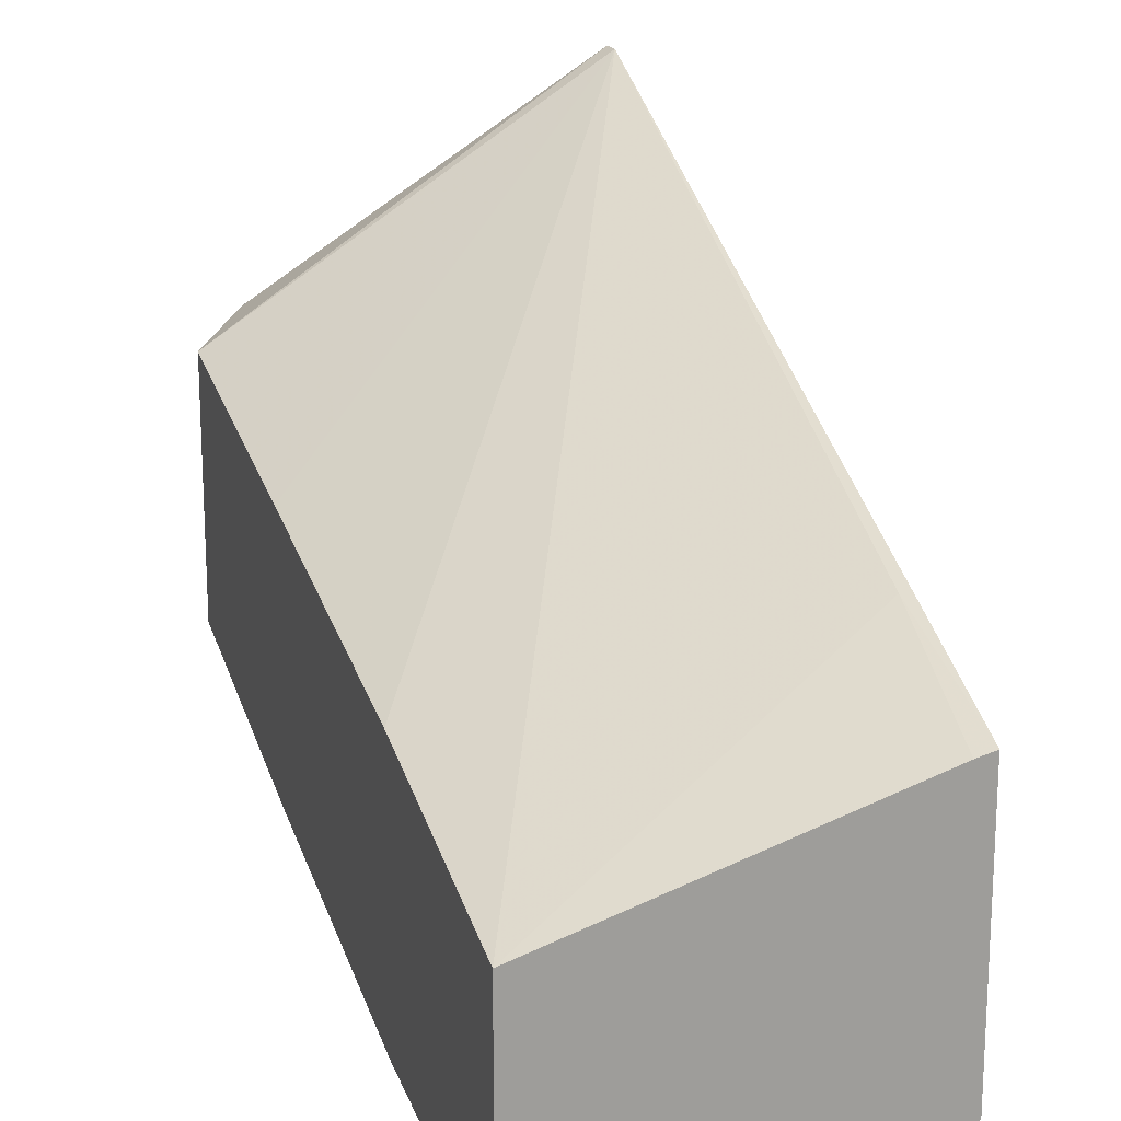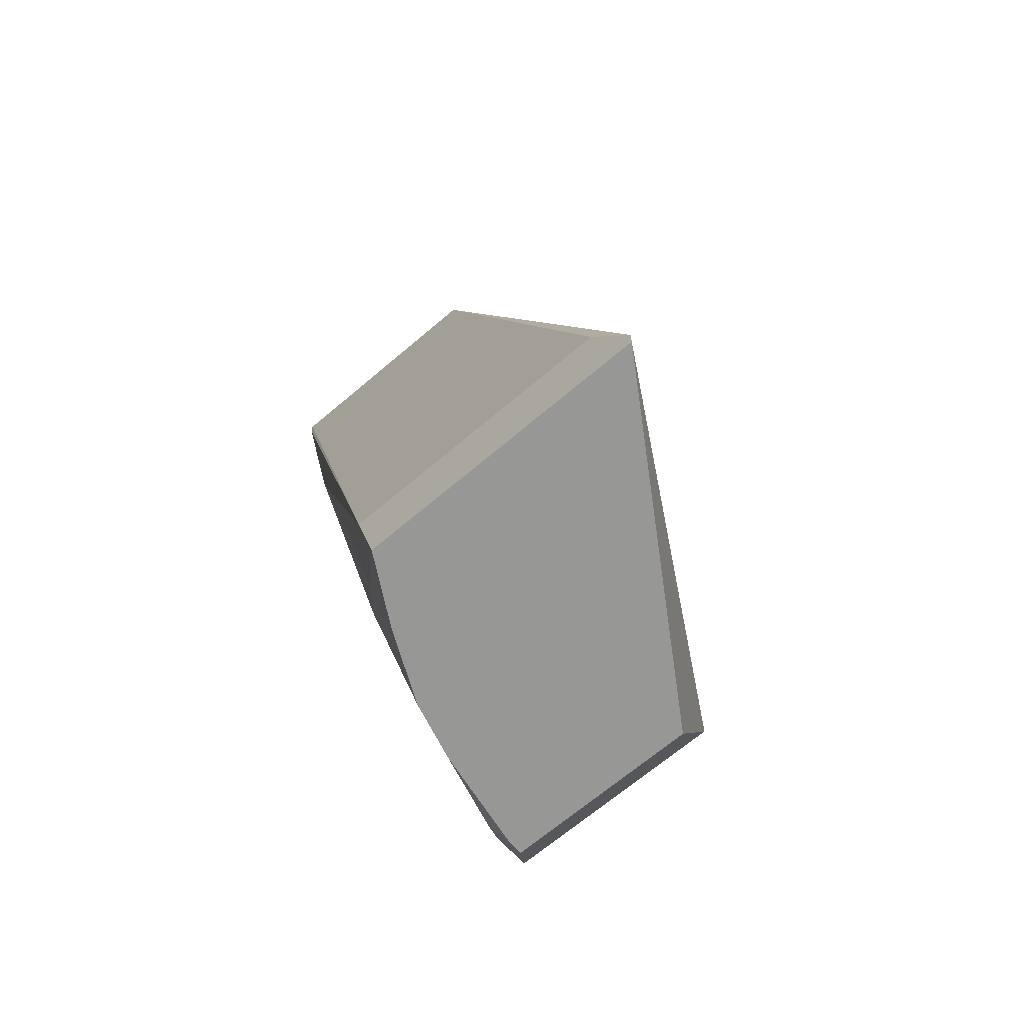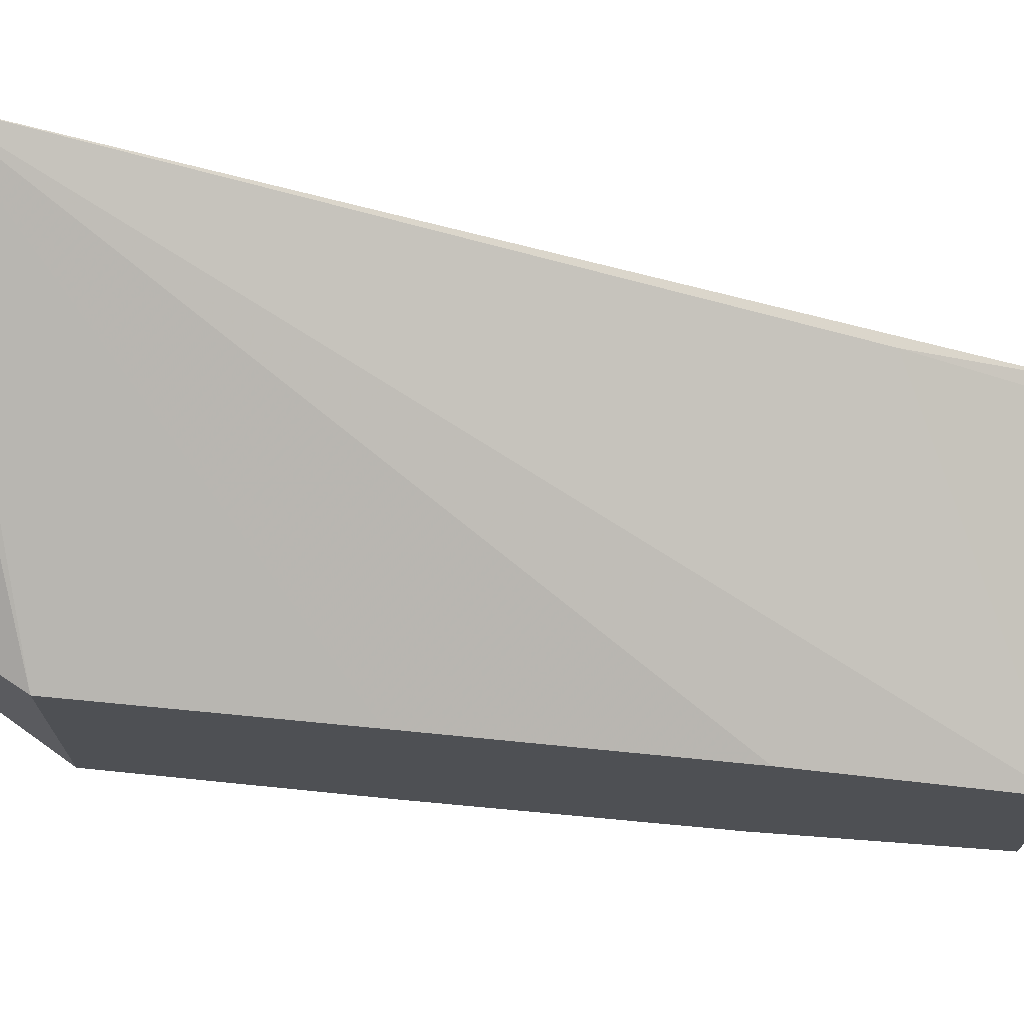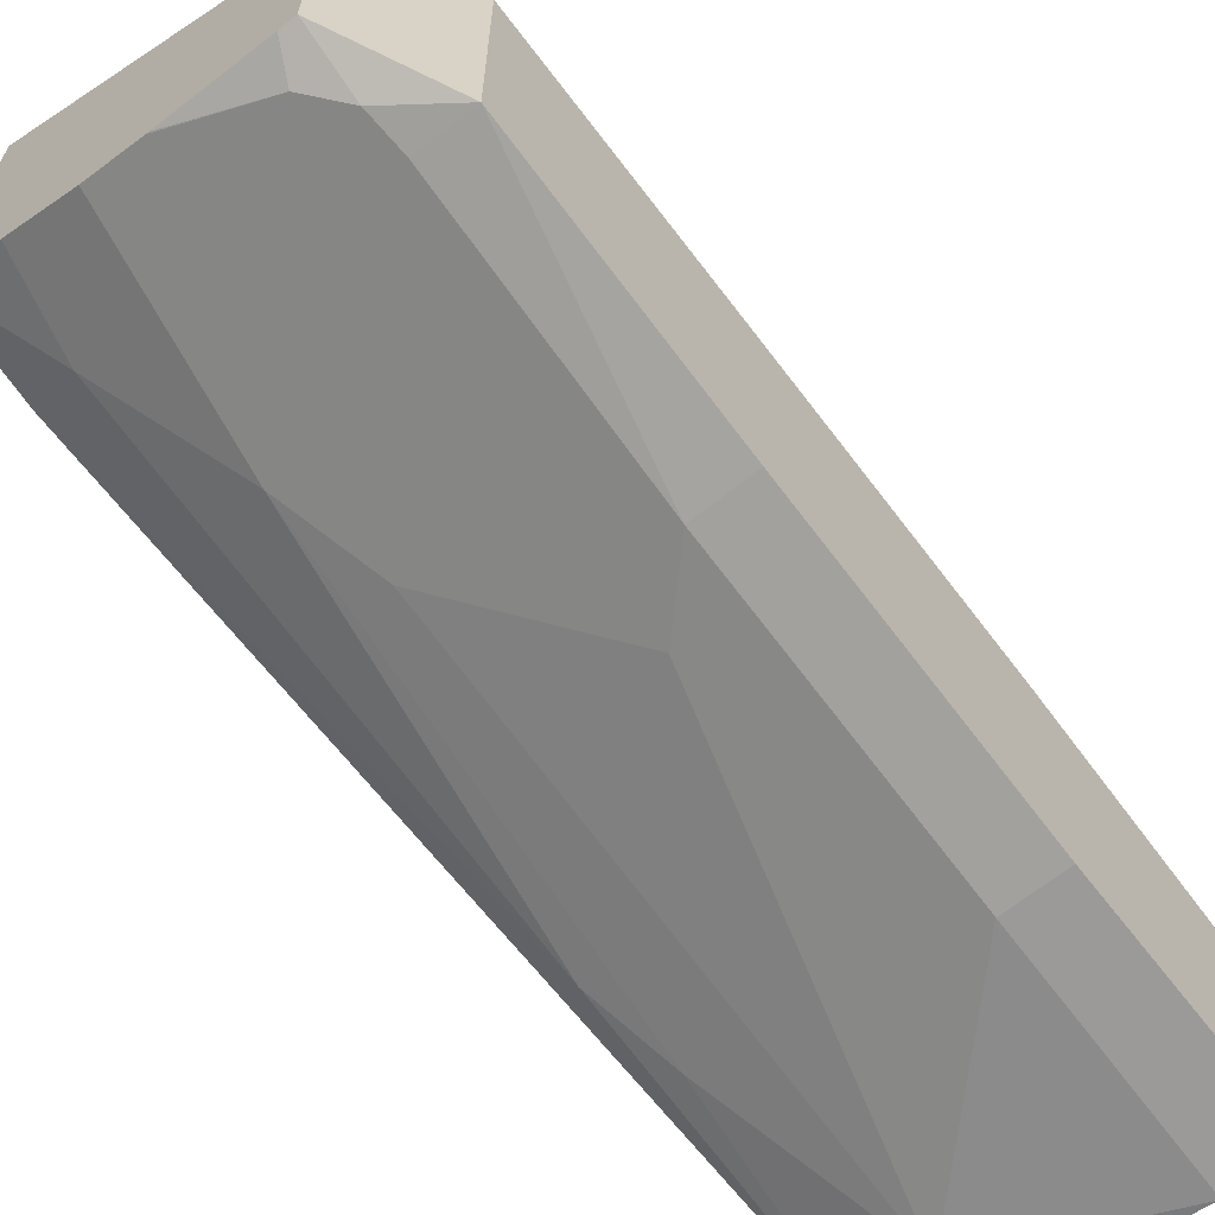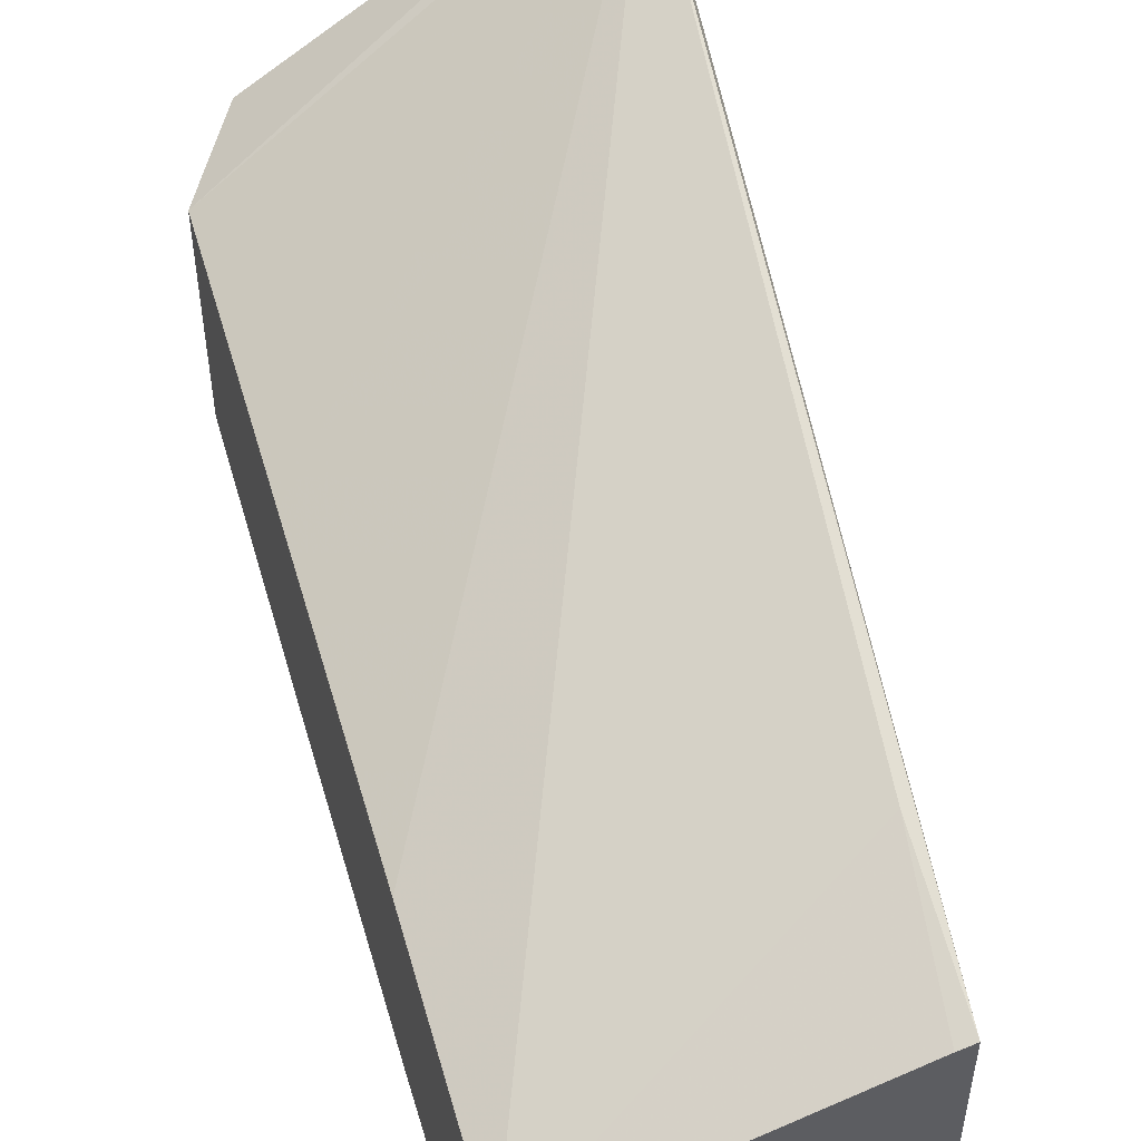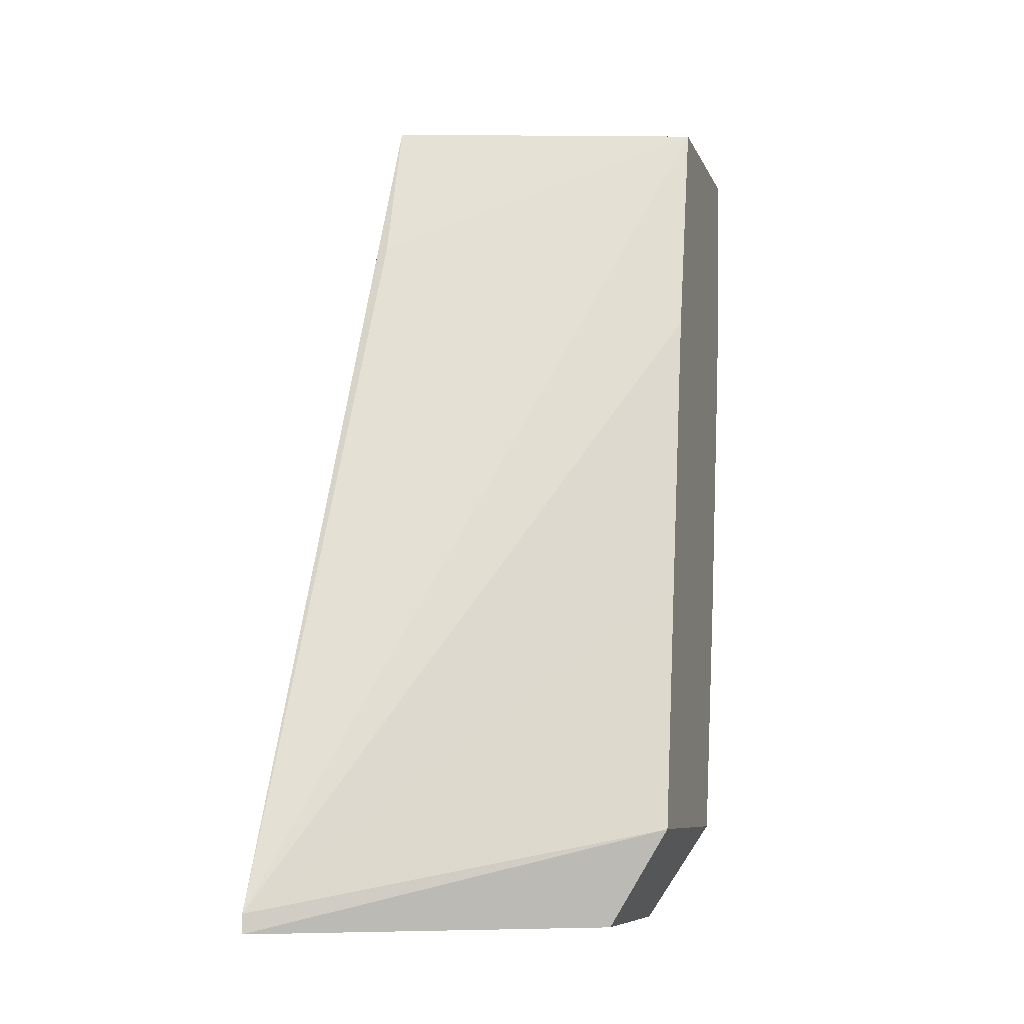
<metadata>
{"format":"obj","ext":"obj","renderer":"f3d","projection":"perspective","resolution":1024,"background":"white","views":[{"elev":18.7,"azim":161.7,"up":"+Z"},{"elev":-68.1,"azim":-49.6,"up":"+Y"},{"elev":71.3,"azim":92.8,"up":"+Z"},{"elev":-64.8,"azim":39.1,"up":"+Z"},{"elev":51.1,"azim":162.7,"up":"+Z"},{"elev":-8.3,"azim":15.7,"up":"+Y"}]}
</metadata>
<code>
v -0.2491 -0.4642 -0.1245
v -0.2491 -0.4191 -0.3056
v -0.2491 -0.4752 -0.2915
v -0.2318 -0.4191 -0.3172
v -0.2208 -0.4246 -0.3227
v -0.2155 -0.1476 -0.3932
v -0.2155 0.02222 -0.4272
v -0.2038 -0.1019 -0.4076
v -0.1868 -0.3566 -0.3566
v -0.1695 -0.4752 -0.3313
v -0.06565 -0.4191 -0.3713
v -0.1019 -0.2377 -0.4076
v -0.1698 -0.3057 -0.3736
v -0.1698 -2.377e-05 -0.4416
v -0.206 0.0318 -0.432
v -0.1698 0.0318 -0.4416
v -0.2155 0.0318 -0.4272
v -0.2155 0.0318 -0.2853
v -0.03449 0.0318 -0.4575
v -0.07011 0.0318 -0.4575
v -0.06795 -0.1019 -0.4416
v -0.03449 -0.1019 -0.4416
v -0.03449 -0.2717 -0.4076
v -0.03449 -0.4191 -0.3732
v -0.06795 -0.2717 -0.4076
v -0.06769 -0.4413 -0.3653
v -0.1374 -0.4752 -0.3394
v -0.1356 -0.4752 -0.3397
v -0.08494 -0.4586 -0.3566
v -0.07659 -0.4752 -0.3483
v -0.06769 -0.4752 -0.3483
v -0.06769 -0.4752 -0.2378
v -0.2491 -0.4752 -0.1245
v -0.03449 -0.4191 -0.2433
v -0.03449 0.0318 -0.3397
v -0.03449 -0.1019 -0.3057
v -0.03449 -0.2717 -0.2717
v -0.2155 -0.0536 -0.2574
v -0.206 0.0318 -0.2876
v -0.2491 -0.4191 -0.1472
v -0.2107 -0.4752 -0.3126
f 32 24 34
f 33 32 34
f 33 34 1
f 33 1 3
f 33 3 32
f 32 3 31
f 32 31 24
f 26 24 31
f 30 29 26
f 30 31 28
f 30 28 29
f 27 26 29
f 27 29 28
f 27 28 10
f 27 10 11
f 24 19 34
f 30 26 31
f 35 34 19
f 27 11 26
f 37 34 36
f 41 5 10
f 41 10 3
f 28 31 10
f 10 31 3
f 40 18 2
f 40 2 1
f 40 1 18
f 36 34 35
f 35 19 18
f 39 35 18
f 41 3 5
f 38 18 1
f 38 1 35
f 36 35 1
f 37 36 1
f 37 1 34
f 39 38 35
f 11 24 26
f 39 18 38
f 11 12 25
f 9 8 14
f 13 9 14
f 13 14 12
f 13 12 9
f 9 12 11
f 9 11 10
f 9 10 5
f 8 7 14
f 9 5 6
f 8 6 7
f 6 2 7
f 4 2 6
f 4 6 5
f 4 5 3
f 2 3 1
f 11 25 24
f 9 6 8
f 15 14 7
f 4 3 2
f 15 17 16
f 15 16 14
f 12 14 25
f 21 23 25
f 23 24 25
f 23 19 24
f 22 19 23
f 22 23 21
f 22 21 19
f 21 25 14
f 20 21 14
f 20 14 16
f 20 16 19
f 16 18 19
f 17 18 16
f 17 2 18
f 17 7 2
f 20 19 21
f 15 7 17

</code>
